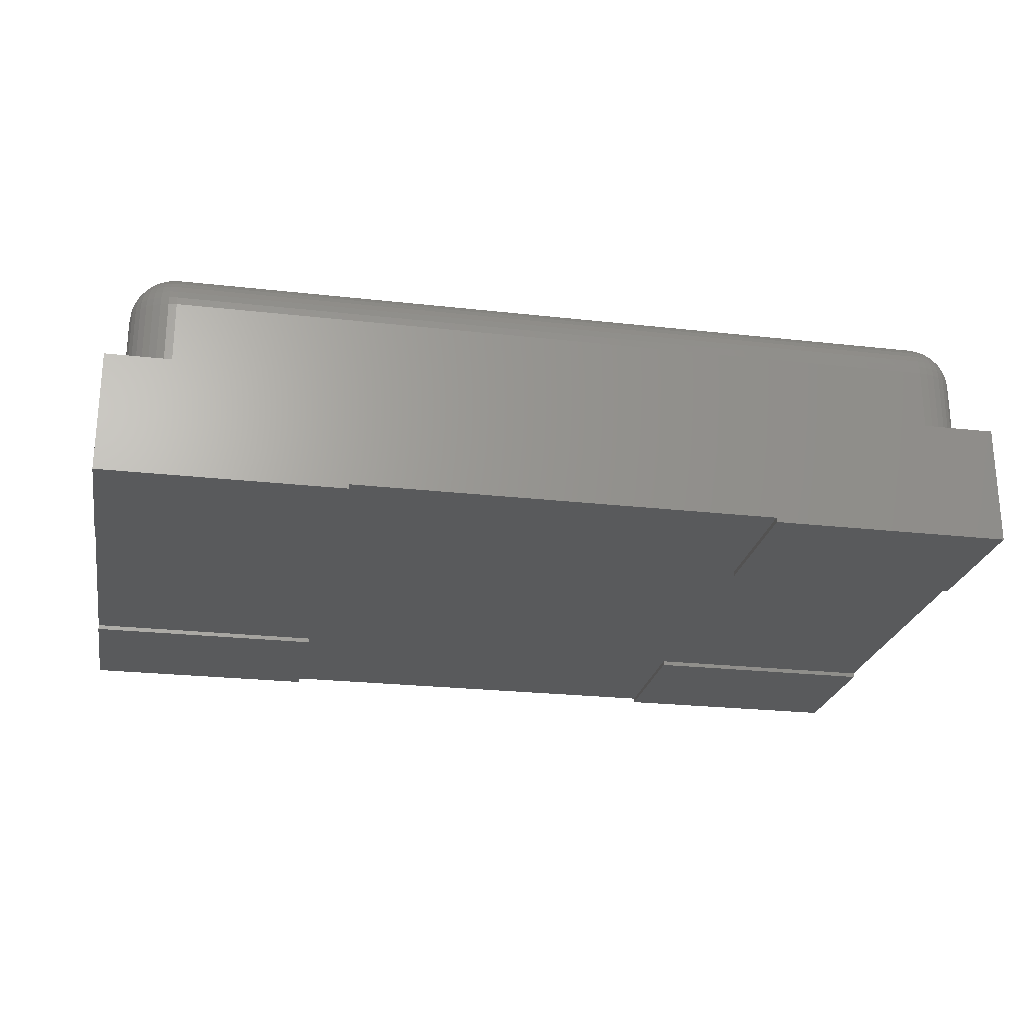
<metadata>
{"format":"stl","ext":"stl","renderer":"f3d","projection":"perspective","resolution":1024,"background":"white","views":[{"elev":-24.0,"azim":-10.7,"up":"+Z"}]}
</metadata>
<code>
# stl→obj: 440 verts, 884 faces
v 2.5 0.8 0.0254
v 1.175 -0.8 0.0254
v 1.175 0.8 0.0254
v 2.5 -0.8 0.0254
v 1.175 1.6 0.0254
v -1.175 0.8 0.0254
v -1.175 1.6 0.0254
v -1.175 -0.8 0.0254
v -1.175 -1.6 0.0254
v 1.175 -1.6 0.0254
v -2.5 -0.8 0.0254
v -2.5 0.8 0.0254
v -2.5 -1.6 0.6754
v -2.4 -1.246 0.6754
v -2.5 1.6 0.6754
v -2.396 -1.29 0.6754
v -2.385 -1.333 0.6754
v -2.366 -1.373 0.6754
v -2.341 -1.409 0.6754
v -2.309 -1.441 0.6754
v -2.273 -1.466 0.6754
v -2.233 -1.485 0.6754
v -2.19 -1.496 0.6754
v -2.146 -1.5 0.6754
v 2.5 -1.6 0.6754
v 2.146 -1.5 0.6754
v 2.19 -1.496 0.6754
v 2.233 -1.485 0.6754
v 2.273 -1.466 0.6754
v 2.309 -1.441 0.6754
v 2.341 -1.409 0.6754
v 2.366 -1.373 0.6754
v 2.385 -1.333 0.6754
v 2.396 -1.29 0.6754
v 2.4 -1.246 0.6754
v 2.4 1.246 0.6754
v -2.146 1.5 0.6754
v 2.5 1.6 0.6754
v -2.19 1.496 0.6754
v -2.233 1.485 0.6754
v -2.273 1.466 0.6754
v -2.309 1.441 0.6754
v -2.341 1.409 0.6754
v -2.366 1.373 0.6754
v -2.385 1.333 0.6754
v -2.396 1.29 0.6754
v -2.4 1.246 0.6754
v 2.146 1.5 0.6754
v 2.19 1.496 0.6754
v 2.233 1.485 0.6754
v 2.273 1.466 0.6754
v 2.309 1.441 0.6754
v 2.341 1.409 0.6754
v 2.366 1.373 0.6754
v 2.385 1.333 0.6754
v 2.396 1.29 0.6754
v -2.5 -1.6 0.0254
v -2.5 1.6 0.0254
v -2.5 -1.6 0
v -1.175 -1.6 0
v 2.5 -1.6 0.0254
v 2.5 1.6 0.0254
v -2.4 1.246 1.071
v -2.4 -1.246 1.071
v 2.146 -1.5 1.071
v -2.146 -1.5 1.071
v 2.4 -1.246 1.071
v 2.4 1.246 1.071
v -2.146 1.5 1.071
v 2.146 1.5 1.071
v 2.146 -1.246 1.325
v -2.146 1.246 1.325
v -2.146 -1.246 1.325
v 2.146 1.246 1.325
v 2.19 -1.496 1.071
v 2.233 -1.485 1.071
v 2.273 -1.466 1.071
v 2.309 -1.441 1.071
v 2.341 -1.409 1.071
v 2.366 -1.373 1.071
v 2.385 -1.333 1.071
v 2.396 -1.29 1.071
v 2.146 -1.29 1.322
v -2.146 -1.29 1.322
v 2.146 -1.333 1.31
v -2.146 -1.333 1.31
v 2.146 -1.373 1.291
v -2.146 -1.373 1.291
v 2.146 -1.409 1.266
v -2.146 -1.409 1.266
v 2.146 -1.441 1.235
v -2.146 -1.441 1.235
v -2.146 -1.466 1.198
v 2.146 -1.466 1.198
v -2.146 -1.485 1.158
v 2.146 -1.485 1.158
v -2.146 -1.496 1.116
v 2.146 -1.496 1.116
v -2.396 -1.29 1.071
v -2.385 -1.333 1.071
v -2.366 -1.373 1.071
v -2.341 -1.409 1.071
v -2.309 -1.441 1.071
v -2.273 -1.466 1.071
v -2.233 -1.485 1.071
v -2.19 -1.496 1.071
v 2.213 -1.302 1.31
v 2.184 -1.268 1.322
v 2.18 -1.274 1.322
v 2.221 -1.289 1.31
v 2.19 -1.246 1.322
v 2.189 -1.254 1.322
v 2.187 -1.261 1.322
v 2.232 -1.261 1.31
v 2.233 -1.246 1.31
v 2.228 -1.276 1.31
v 2.228 -1.343 1.291
v 2.202 -1.313 1.31
v 2.243 -1.328 1.291
v 2.174 -1.28 1.322
v 2.271 -1.268 1.291
v 2.273 -1.246 1.291
v 2.265 -1.289 1.291
v 2.256 -1.309 1.291
v 2.228 -1.387 1.266
v 2.21 -1.356 1.291
v 2.251 -1.371 1.266
v 2.189 -1.321 1.31
v 2.168 -1.284 1.322
v 2.307 -1.274 1.266
v 2.309 -1.246 1.266
v 2.299 -1.302 1.266
v 2.287 -1.328 1.266
v 2.271 -1.351 1.266
v 2.213 -1.429 1.235
v 2.202 -1.399 1.266
v 2.243 -1.415 1.235
v 2.189 -1.365 1.291
v 2.176 -1.328 1.31
v 2.161 -1.287 1.322
v 2.341 -1.246 1.235
v 2.338 -1.28 1.235
v 2.329 -1.313 1.235
v 2.315 -1.343 1.235
v 2.295 -1.371 1.235
v 2.271 -1.395 1.235
v 2.184 -1.463 1.198
v 2.221 -1.453 1.198
v 2.18 -1.438 1.235
v 2.174 -1.407 1.266
v 2.168 -1.371 1.291
v 2.161 -1.332 1.31
v 2.154 -1.289 1.322
v 2.366 -1.246 1.198
v 2.363 -1.284 1.198
v 2.353 -1.321 1.198
v 2.336 -1.356 1.198
v 2.315 -1.387 1.198
v 2.287 -1.415 1.198
v 2.256 -1.437 1.198
v 2.187 -1.481 1.158
v 2.385 -1.246 1.158
v 2.381 -1.287 1.158
v 2.37 -1.328 1.158
v 2.353 -1.365 1.158
v 2.329 -1.399 1.158
v 2.299 -1.429 1.158
v 2.265 -1.453 1.158
v 2.228 -1.47 1.158
v 2.189 -1.492 1.116
v 2.232 -1.481 1.116
v 2.271 -1.463 1.116
v 2.307 -1.438 1.116
v 2.338 -1.407 1.116
v 2.363 -1.371 1.116
v 2.381 -1.332 1.116
v 2.392 -1.289 1.116
v 2.396 -1.246 1.116
v -2.189 -1.321 1.31
v -2.174 -1.28 1.322
v -2.202 -1.313 1.31
v -2.168 -1.284 1.322
v -2.154 -1.289 1.322
v -2.161 -1.287 1.322
v -2.161 -1.332 1.31
v -2.176 -1.328 1.31
v -2.228 -1.343 1.291
v -2.213 -1.302 1.31
v -2.243 -1.328 1.291
v -2.18 -1.274 1.322
v -2.168 -1.371 1.291
v -2.189 -1.365 1.291
v -2.209 -1.356 1.291
v -2.271 -1.351 1.266
v -2.256 -1.309 1.291
v -2.287 -1.328 1.266
v -2.221 -1.289 1.31
v -2.184 -1.268 1.322
v -2.174 -1.407 1.266
v -2.202 -1.399 1.266
v -2.228 -1.387 1.266
v -2.251 -1.371 1.266
v -2.315 -1.343 1.235
v -2.299 -1.302 1.266
v -2.329 -1.313 1.235
v -2.265 -1.289 1.291
v -2.228 -1.276 1.31
v -2.187 -1.261 1.322
v -2.18 -1.438 1.235
v -2.213 -1.429 1.235
v -2.243 -1.415 1.235
v -2.271 -1.395 1.235
v -2.295 -1.371 1.235
v -2.363 -1.284 1.198
v -2.353 -1.321 1.198
v -2.338 -1.28 1.235
v -2.307 -1.274 1.266
v -2.271 -1.268 1.291
v -2.232 -1.261 1.31
v -2.189 -1.254 1.322
v -2.184 -1.463 1.198
v -2.221 -1.453 1.198
v -2.256 -1.437 1.198
v -2.287 -1.415 1.198
v -2.315 -1.387 1.198
v -2.337 -1.356 1.198
v -2.385 -1.246 1.158
v -2.381 -1.287 1.158
v -2.366 -1.246 1.198
v -2.341 -1.246 1.235
v -2.309 -1.246 1.266
v -2.273 -1.246 1.291
v -2.233 -1.246 1.31
v -2.19 -1.246 1.322
v -2.187 -1.481 1.158
v -2.228 -1.47 1.158
v -2.265 -1.453 1.158
v -2.299 -1.429 1.158
v -2.329 -1.399 1.158
v -2.353 -1.365 1.158
v -2.37 -1.328 1.158
v -2.396 -1.246 1.116
v -2.392 -1.289 1.116
v -2.381 -1.332 1.116
v -2.363 -1.371 1.116
v -2.338 -1.407 1.116
v -2.307 -1.438 1.116
v -2.271 -1.463 1.116
v -2.232 -1.481 1.116
v -2.189 -1.492 1.116
v 2.396 1.29 1.071
v 2.385 1.333 1.071
v 2.366 1.373 1.071
v 2.341 1.409 1.071
v 2.309 1.441 1.071
v 2.273 1.466 1.071
v 2.233 1.485 1.071
v 2.19 1.496 1.071
v 2.19 1.246 1.322
v 2.233 1.246 1.31
v 2.273 1.246 1.291
v 2.309 1.246 1.266
v 2.341 1.246 1.235
v 2.366 1.246 1.198
v 2.385 1.246 1.158
v 2.396 1.246 1.116
v -2.19 1.246 1.322
v -2.233 1.246 1.31
v -2.273 1.246 1.291
v -2.309 1.246 1.266
v -2.341 1.246 1.235
v -2.366 1.246 1.198
v -2.385 1.246 1.158
v -2.396 1.246 1.116
v -2.19 1.496 1.071
v -2.233 1.485 1.071
v -2.273 1.466 1.071
v -2.309 1.441 1.071
v -2.341 1.409 1.071
v -2.366 1.373 1.071
v -2.385 1.333 1.071
v -2.396 1.29 1.071
v 2.174 1.28 1.322
v 2.189 1.321 1.31
v 2.168 1.284 1.322
v 2.202 1.313 1.31
v 2.154 1.289 1.322
v 2.146 1.29 1.322
v 2.161 1.287 1.322
v 2.146 1.333 1.31
v 2.161 1.332 1.31
v 2.176 1.328 1.31
v 2.213 1.302 1.31
v 2.228 1.343 1.291
v 2.243 1.328 1.291
v 2.18 1.274 1.322
v 2.146 1.373 1.291
v 2.168 1.371 1.291
v 2.189 1.365 1.291
v 2.21 1.356 1.291
v 2.256 1.31 1.291
v 2.271 1.351 1.266
v 2.287 1.328 1.266
v 2.221 1.289 1.31
v 2.184 1.268 1.322
v 2.146 1.409 1.266
v 2.174 1.407 1.266
v 2.202 1.399 1.266
v 2.228 1.387 1.266
v 2.251 1.371 1.266
v 2.299 1.302 1.266
v 2.315 1.343 1.235
v 2.329 1.313 1.235
v 2.265 1.289 1.291
v 2.228 1.276 1.31
v 2.187 1.261 1.322
v 2.18 1.438 1.235
v 2.146 1.441 1.235
v 2.213 1.429 1.235
v 2.243 1.415 1.235
v 2.271 1.395 1.235
v 2.295 1.371 1.235
v 2.363 1.284 1.198
v 2.338 1.28 1.235
v 2.353 1.321 1.198
v 2.307 1.274 1.266
v 2.271 1.268 1.291
v 2.232 1.261 1.31
v 2.189 1.254 1.322
v 2.184 1.463 1.198
v 2.146 1.466 1.198
v 2.221 1.453 1.198
v 2.256 1.437 1.198
v 2.287 1.415 1.198
v 2.315 1.387 1.198
v 2.336 1.356 1.198
v 2.381 1.287 1.158
v 2.187 1.481 1.158
v 2.146 1.485 1.158
v 2.228 1.47 1.158
v 2.265 1.453 1.158
v 2.299 1.429 1.158
v 2.329 1.399 1.158
v 2.353 1.365 1.158
v 2.37 1.328 1.158
v 2.392 1.289 1.116
v 2.381 1.332 1.116
v 2.363 1.371 1.116
v 2.338 1.407 1.116
v 2.307 1.438 1.116
v 2.271 1.463 1.116
v 2.232 1.481 1.116
v 2.189 1.492 1.116
v 2.146 1.496 1.116
v -2.184 1.268 1.322
v -2.213 1.302 1.31
v -2.221 1.289 1.31
v -2.18 1.274 1.322
v -2.189 1.254 1.322
v -2.187 1.261 1.322
v -2.232 1.261 1.31
v -2.228 1.276 1.31
v -2.228 1.343 1.291
v -2.243 1.328 1.291
v -2.202 1.313 1.31
v -2.174 1.28 1.322
v -2.271 1.268 1.291
v -2.265 1.289 1.291
v -2.256 1.31 1.291
v -2.228 1.387 1.266
v -2.251 1.371 1.266
v -2.209 1.356 1.291
v -2.189 1.321 1.31
v -2.168 1.284 1.322
v -2.307 1.274 1.266
v -2.299 1.302 1.266
v -2.287 1.328 1.266
v -2.271 1.351 1.266
v -2.213 1.429 1.235
v -2.243 1.415 1.235
v -2.202 1.399 1.266
v -2.189 1.365 1.291
v -2.176 1.328 1.31
v -2.161 1.287 1.322
v -2.338 1.28 1.235
v -2.329 1.313 1.235
v -2.315 1.343 1.235
v -2.295 1.371 1.235
v -2.271 1.395 1.235
v -2.184 1.463 1.198
v -2.221 1.453 1.198
v -2.18 1.438 1.235
v -2.174 1.407 1.266
v -2.168 1.371 1.291
v -2.161 1.332 1.31
v -2.154 1.289 1.322
v -2.363 1.284 1.198
v -2.353 1.321 1.198
v -2.337 1.356 1.198
v -2.315 1.387 1.198
v -2.287 1.415 1.198
v -2.256 1.437 1.198
v -2.146 1.485 1.158
v -2.187 1.481 1.158
v -2.146 1.466 1.198
v -2.146 1.441 1.235
v -2.146 1.409 1.266
v -2.146 1.373 1.291
v -2.146 1.333 1.31
v -2.146 1.29 1.322
v -2.381 1.287 1.158
v -2.37 1.328 1.158
v -2.353 1.365 1.158
v -2.329 1.399 1.158
v -2.299 1.429 1.158
v -2.265 1.453 1.158
v -2.228 1.47 1.158
v -2.146 1.496 1.116
v -2.189 1.492 1.116
v -2.232 1.481 1.116
v -2.271 1.463 1.116
v -2.307 1.438 1.116
v -2.338 1.407 1.116
v -2.363 1.371 1.116
v -2.381 1.332 1.116
v -2.392 1.289 1.116
v -1.175 -0.8 0
v -2.5 -0.8 0
v 1.175 -1.6 0
v 1.175 -0.8 0
v 2.5 -0.8 0
v 2.5 -1.6 0
v 1.175 0.8 0
v 2.5 0.8 0
v 1.175 1.6 0
v 2.5 1.6 0
v -1.175 1.6 0
v -1.175 0.8 0
v -2.5 0.8 0
v -2.5 1.6 0
f 1 2 3
f 2 1 4
f 5 6 7
f 6 5 8
f 8 5 9
f 9 5 10
f 10 5 3
f 10 3 2
f 6 11 12
f 11 6 8
f 13 14 15
f 14 13 16
f 16 13 17
f 17 13 18
f 18 13 19
f 19 13 20
f 20 13 21
f 21 13 22
f 22 13 23
f 23 13 24
f 24 13 25
f 24 25 26
f 26 25 27
f 27 25 28
f 28 25 29
f 29 25 30
f 30 25 31
f 31 25 32
f 32 25 33
f 33 25 34
f 34 25 35
f 35 25 36
f 15 37 38
f 37 15 39
f 39 15 40
f 40 15 41
f 41 15 42
f 42 15 43
f 43 15 44
f 44 15 45
f 45 15 46
f 46 15 47
f 47 15 14
f 38 37 48
f 38 48 49
f 38 49 50
f 38 50 51
f 38 51 52
f 38 52 53
f 38 53 54
f 38 54 55
f 38 55 56
f 38 56 36
f 38 36 25
f 15 57 13
f 57 15 11
f 11 15 12
f 12 15 58
f 9 59 60
f 59 9 57
f 4 25 61
f 25 4 38
f 38 4 1
f 38 1 62
f 58 5 7
f 5 58 62
f 62 58 38
f 38 58 15
f 63 14 64
f 14 63 47
f 65 24 26
f 24 65 66
f 36 67 35
f 67 36 68
f 69 48 37
f 48 69 70
f 71 72 73
f 72 71 74
f 75 26 27
f 26 75 65
f 76 27 28
f 27 76 75
f 77 28 29
f 28 77 76
f 78 29 30
f 29 78 77
f 31 78 30
f 78 31 79
f 32 79 31
f 79 32 80
f 33 80 32
f 80 33 81
f 34 81 33
f 81 34 82
f 35 82 34
f 82 35 67
f 83 73 84
f 73 83 71
f 85 84 86
f 84 85 83
f 87 86 88
f 86 87 85
f 89 88 90
f 88 89 87
f 91 90 92
f 90 91 89
f 91 93 94
f 93 91 92
f 94 95 96
f 95 94 93
f 96 97 98
f 97 96 95
f 98 66 65
f 66 98 97
f 64 16 99
f 16 64 14
f 99 17 100
f 17 99 16
f 100 18 101
f 18 100 17
f 101 19 102
f 19 101 18
f 103 19 20
f 19 103 102
f 104 20 21
f 20 104 103
f 105 21 22
f 21 105 104
f 106 22 23
f 22 106 105
f 66 23 24
f 23 66 106
f 107 108 109
f 108 107 110
f 108 71 109
f 111 71 112
f 112 71 113
f 114 111 112
f 111 114 115
f 116 112 113
f 112 116 114
f 110 113 108
f 113 110 116
f 117 107 118
f 107 117 119
f 118 109 120
f 109 118 107
f 109 71 120
f 121 115 114
f 115 121 122
f 123 114 116
f 114 123 121
f 124 116 110
f 116 124 123
f 119 110 107
f 110 119 124
f 125 117 126
f 117 125 127
f 126 118 128
f 118 126 117
f 128 120 129
f 120 128 118
f 120 71 129
f 130 122 121
f 122 130 131
f 132 121 123
f 121 132 130
f 133 123 124
f 123 133 132
f 134 124 119
f 124 134 133
f 127 119 117
f 119 127 134
f 135 125 136
f 125 135 137
f 136 126 138
f 126 136 125
f 138 128 139
f 128 138 126
f 139 129 140
f 129 139 128
f 129 71 140
f 141 130 142
f 130 141 131
f 143 130 132
f 130 143 142
f 144 132 133
f 132 144 143
f 145 133 134
f 133 145 144
f 146 134 127
f 134 146 145
f 137 127 125
f 127 137 146
f 135 147 148
f 147 135 149
f 149 136 150
f 136 149 135
f 150 138 151
f 138 150 136
f 151 139 152
f 139 151 138
f 152 140 153
f 140 152 139
f 140 71 153
f 154 142 155
f 142 154 141
f 155 143 156
f 143 155 142
f 156 144 157
f 144 156 143
f 157 145 158
f 145 157 144
f 158 146 159
f 146 158 145
f 146 160 159
f 160 146 137
f 137 148 160
f 148 137 135
f 147 96 161
f 96 147 94
f 149 94 147
f 94 149 91
f 149 89 91
f 89 149 150
f 150 87 89
f 87 150 151
f 151 85 87
f 85 151 152
f 152 83 85
f 83 152 153
f 153 71 83
f 162 155 163
f 155 162 154
f 163 156 164
f 156 163 155
f 164 157 165
f 157 164 156
f 165 158 166
f 158 165 157
f 166 159 167
f 159 166 158
f 159 168 167
f 168 159 160
f 160 169 168
f 169 160 148
f 148 161 169
f 161 148 147
f 113 71 108
f 161 98 170
f 98 161 96
f 169 170 171
f 170 169 161
f 168 171 172
f 171 168 169
f 167 172 173
f 172 167 168
f 174 167 173
f 167 174 166
f 175 166 174
f 166 175 165
f 176 165 175
f 165 176 164
f 177 164 176
f 164 177 163
f 178 163 177
f 163 178 162
f 170 65 75
f 65 170 98
f 171 75 76
f 75 171 170
f 172 76 77
f 76 172 171
f 173 77 78
f 77 173 172
f 79 173 78
f 173 79 174
f 80 174 79
f 174 80 175
f 81 175 80
f 175 81 176
f 82 176 81
f 176 82 177
f 67 177 82
f 177 67 178
f 179 180 181
f 180 179 182
f 73 180 182
f 73 183 84
f 73 184 183
f 86 183 185
f 183 86 84
f 185 184 186
f 184 185 183
f 186 182 179
f 182 186 184
f 187 188 189
f 188 187 181
f 181 190 188
f 190 181 180
f 73 190 180
f 88 185 191
f 185 88 86
f 191 186 192
f 186 191 185
f 192 179 193
f 179 192 186
f 193 181 187
f 181 193 179
f 194 195 196
f 195 194 189
f 189 197 195
f 197 189 188
f 188 198 197
f 198 188 190
f 73 198 190
f 90 191 199
f 191 90 88
f 199 192 200
f 192 199 191
f 200 193 201
f 193 200 192
f 201 187 202
f 187 201 193
f 202 189 194
f 189 202 187
f 203 204 205
f 204 203 196
f 196 206 204
f 206 196 195
f 195 207 206
f 207 195 197
f 197 208 207
f 208 197 198
f 73 208 198
f 92 199 209
f 199 92 90
f 209 200 210
f 200 209 199
f 210 201 211
f 201 210 200
f 211 202 212
f 202 211 201
f 212 194 213
f 194 212 202
f 213 196 203
f 196 213 194
f 205 214 215
f 214 205 216
f 205 217 216
f 217 205 204
f 204 218 217
f 218 204 206
f 206 219 218
f 219 206 207
f 207 220 219
f 220 207 208
f 73 220 208
f 92 221 93
f 221 92 209
f 209 222 221
f 222 209 210
f 210 223 222
f 223 210 211
f 211 224 223
f 224 211 212
f 212 225 224
f 225 212 213
f 213 226 225
f 226 213 203
f 203 215 226
f 215 203 205
f 214 227 228
f 227 214 229
f 216 229 214
f 229 216 230
f 216 231 230
f 231 216 217
f 217 232 231
f 232 217 218
f 218 233 232
f 233 218 219
f 219 234 233
f 234 219 220
f 73 234 220
f 93 235 95
f 235 93 221
f 221 236 235
f 236 221 222
f 222 237 236
f 237 222 223
f 223 238 237
f 238 223 224
f 224 239 238
f 239 224 225
f 225 240 239
f 240 225 226
f 226 241 240
f 241 226 215
f 215 228 241
f 228 215 214
f 73 182 184
f 228 242 243
f 242 228 227
f 241 243 244
f 243 241 228
f 240 244 245
f 244 240 241
f 239 245 246
f 245 239 240
f 238 246 247
f 246 238 239
f 237 247 248
f 247 237 238
f 236 248 249
f 248 236 237
f 235 249 250
f 249 235 236
f 95 250 97
f 250 95 235
f 243 64 99
f 64 243 242
f 244 99 100
f 99 244 243
f 245 100 101
f 100 245 244
f 246 101 102
f 101 246 245
f 247 102 103
f 102 247 246
f 248 103 104
f 103 248 247
f 249 104 105
f 104 249 248
f 250 105 106
f 105 250 249
f 97 106 66
f 106 97 250
f 56 68 36
f 68 56 251
f 55 251 56
f 251 55 252
f 54 252 55
f 252 54 253
f 53 253 54
f 253 53 254
f 255 53 52
f 53 255 254
f 256 52 51
f 52 256 255
f 257 51 50
f 51 257 256
f 258 50 49
f 50 258 257
f 70 49 48
f 49 70 258
f 111 74 71
f 74 111 259
f 115 259 111
f 259 115 260
f 122 260 115
f 260 122 261
f 131 261 122
f 261 131 262
f 141 262 131
f 262 141 263
f 264 141 154
f 141 264 263
f 265 154 162
f 154 265 264
f 266 162 178
f 162 266 265
f 68 178 67
f 178 68 266
f 73 267 234
f 267 73 72
f 234 268 233
f 268 234 267
f 233 269 232
f 269 233 268
f 232 270 231
f 270 232 269
f 231 271 230
f 271 231 270
f 271 229 230
f 229 271 272
f 272 227 229
f 227 272 273
f 273 242 227
f 242 273 274
f 274 64 242
f 64 274 63
f 275 37 39
f 37 275 69
f 276 39 40
f 39 276 275
f 277 40 41
f 40 277 276
f 278 41 42
f 41 278 277
f 279 42 43
f 42 279 278
f 279 44 280
f 44 279 43
f 280 45 281
f 45 280 44
f 281 46 282
f 46 281 45
f 282 47 63
f 47 282 46
f 283 284 285
f 284 283 286
f 283 285 74
f 287 288 74
f 289 287 74
f 287 290 288
f 290 287 291
f 289 291 287
f 291 289 292
f 285 292 289
f 292 285 284
f 293 294 286
f 294 293 295
f 296 286 283
f 286 296 293
f 296 283 74
f 291 297 290
f 297 291 298
f 292 298 291
f 298 292 299
f 284 299 292
f 299 284 300
f 286 300 284
f 300 286 294
f 301 302 295
f 302 301 303
f 304 295 293
f 295 304 301
f 305 293 296
f 293 305 304
f 305 296 74
f 298 306 297
f 306 298 307
f 299 307 298
f 307 299 308
f 300 308 299
f 308 300 309
f 294 309 300
f 309 294 310
f 295 310 294
f 310 295 302
f 311 312 303
f 312 311 313
f 314 303 301
f 303 314 311
f 315 301 304
f 301 315 314
f 316 304 305
f 304 316 315
f 316 305 74
f 306 317 318
f 317 306 307
f 308 317 307
f 317 308 319
f 309 319 308
f 319 309 320
f 310 320 309
f 320 310 321
f 302 321 310
f 321 302 322
f 303 322 302
f 322 303 312
f 323 313 324
f 313 323 325
f 326 313 311
f 313 326 324
f 327 311 314
f 311 327 326
f 328 314 315
f 314 328 327
f 329 315 316
f 315 329 328
f 329 316 74
f 318 330 331
f 330 318 317
f 317 332 330
f 332 317 319
f 319 333 332
f 333 319 320
f 320 334 333
f 334 320 321
f 335 321 322
f 321 335 334
f 336 322 312
f 322 336 335
f 325 312 313
f 312 325 336
f 337 264 265
f 264 337 323
f 323 263 264
f 263 323 324
f 324 262 263
f 262 324 326
f 261 326 327
f 326 261 262
f 260 327 328
f 327 260 261
f 259 328 329
f 328 259 260
f 259 329 74
f 331 338 339
f 338 331 330
f 330 340 338
f 340 330 332
f 332 341 340
f 341 332 333
f 333 342 341
f 342 333 334
f 343 334 335
f 334 343 342
f 344 335 336
f 335 344 343
f 345 336 325
f 336 345 344
f 337 325 323
f 325 337 345
f 285 289 74
f 346 265 266
f 265 346 337
f 346 345 337
f 345 346 347
f 347 344 345
f 344 347 348
f 348 343 344
f 343 348 349
f 342 349 350
f 349 342 343
f 341 350 351
f 350 341 342
f 340 351 352
f 351 340 341
f 338 352 353
f 352 338 340
f 339 353 354
f 353 339 338
f 251 266 68
f 266 251 346
f 251 347 346
f 347 251 252
f 252 348 347
f 348 252 253
f 253 349 348
f 349 253 254
f 350 254 255
f 254 350 349
f 351 255 256
f 255 351 350
f 352 256 257
f 256 352 351
f 353 257 258
f 257 353 352
f 354 258 70
f 258 354 353
f 355 356 357
f 356 355 358
f 72 358 355
f 72 359 267
f 72 360 359
f 267 361 268
f 361 267 359
f 359 362 361
f 362 359 360
f 360 357 362
f 357 360 355
f 356 363 364
f 363 356 365
f 358 365 356
f 365 358 366
f 72 366 358
f 268 367 269
f 367 268 361
f 361 368 367
f 368 361 362
f 362 369 368
f 369 362 357
f 357 364 369
f 364 357 356
f 363 370 371
f 370 363 372
f 365 372 363
f 372 365 373
f 366 373 365
f 373 366 374
f 72 374 366
f 269 375 270
f 375 269 367
f 367 376 375
f 376 367 368
f 368 377 376
f 377 368 369
f 369 378 377
f 378 369 364
f 364 371 378
f 371 364 363
f 370 379 380
f 379 370 381
f 372 381 370
f 381 372 382
f 373 382 372
f 382 373 383
f 374 383 373
f 383 374 384
f 72 384 374
f 270 385 271
f 385 270 375
f 375 386 385
f 386 375 376
f 376 387 386
f 387 376 377
f 377 388 387
f 388 377 378
f 378 389 388
f 389 378 371
f 371 380 389
f 380 371 370
f 379 390 391
f 390 379 392
f 381 392 379
f 392 381 393
f 382 393 381
f 393 382 394
f 383 394 382
f 394 383 395
f 384 395 383
f 395 384 396
f 72 396 384
f 385 272 271
f 272 385 397
f 386 397 385
f 397 386 398
f 387 398 386
f 398 387 399
f 388 399 387
f 399 388 400
f 388 401 400
f 401 388 389
f 389 402 401
f 402 389 380
f 380 391 402
f 391 380 379
f 390 403 404
f 403 390 405
f 392 405 390
f 405 392 406
f 393 406 392
f 406 393 407
f 394 407 393
f 407 394 408
f 395 408 394
f 408 395 409
f 396 409 395
f 409 396 410
f 410 396 72
f 397 273 272
f 273 397 411
f 398 411 397
f 411 398 412
f 399 412 398
f 412 399 413
f 400 413 399
f 413 400 414
f 400 415 414
f 415 400 401
f 401 416 415
f 416 401 402
f 402 417 416
f 417 402 391
f 391 404 417
f 404 391 390
f 72 355 360
f 404 418 419
f 418 404 403
f 417 419 420
f 419 417 404
f 416 420 421
f 420 416 417
f 415 421 422
f 421 415 416
f 414 422 423
f 422 414 415
f 414 424 413
f 424 414 423
f 413 425 412
f 425 413 424
f 412 426 411
f 426 412 425
f 411 274 273
f 274 411 426
f 419 69 275
f 69 419 418
f 420 275 276
f 275 420 419
f 421 276 277
f 276 421 420
f 422 277 278
f 277 422 421
f 423 278 279
f 278 423 422
f 423 280 424
f 280 423 279
f 424 281 425
f 281 424 280
f 425 282 426
f 282 425 281
f 426 63 274
f 63 426 282
f 74 410 72
f 410 74 288
f 288 409 410
f 409 288 290
f 290 408 409
f 408 290 297
f 297 407 408
f 407 297 306
f 407 318 406
f 318 407 306
f 406 331 405
f 331 406 318
f 405 339 403
f 339 405 331
f 403 354 418
f 354 403 339
f 418 70 69
f 70 418 354
f 11 427 428
f 427 11 8
f 427 9 60
f 9 427 8
f 427 59 428
f 59 427 60
f 2 429 10
f 429 2 430
f 2 431 430
f 431 2 4
f 431 429 430
f 429 431 432
f 1 433 434
f 433 1 3
f 5 433 3
f 433 5 435
f 436 433 435
f 433 436 434
f 437 6 438
f 6 437 7
f 6 439 438
f 439 6 12
f 437 439 440
f 439 437 438
f 25 10 61
f 10 25 9
f 9 25 57
f 57 25 13
f 61 429 432
f 429 61 10
f 431 61 432
f 61 431 4
f 4 10 2
f 10 4 61
f 436 1 434
f 1 436 62
f 5 436 435
f 436 5 62
f 62 3 5
f 3 62 1
f 58 437 440
f 437 58 7
f 58 439 12
f 439 58 440
f 7 12 58
f 12 7 6
f 11 59 57
f 59 11 428
f 8 57 11
f 57 8 9

</code>
